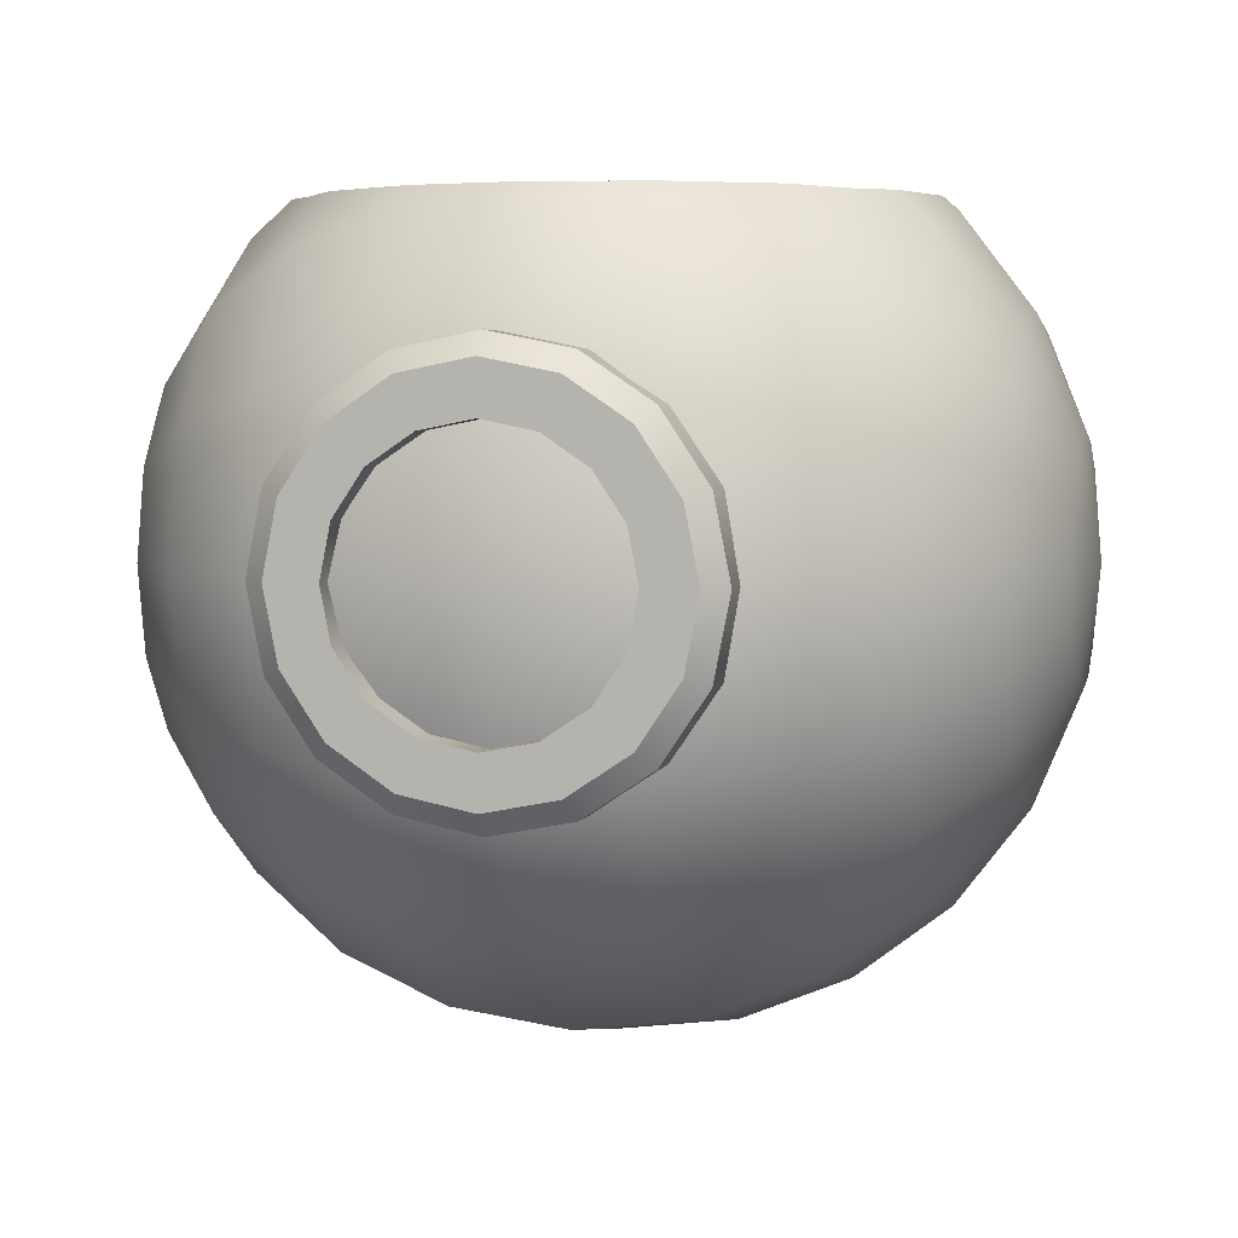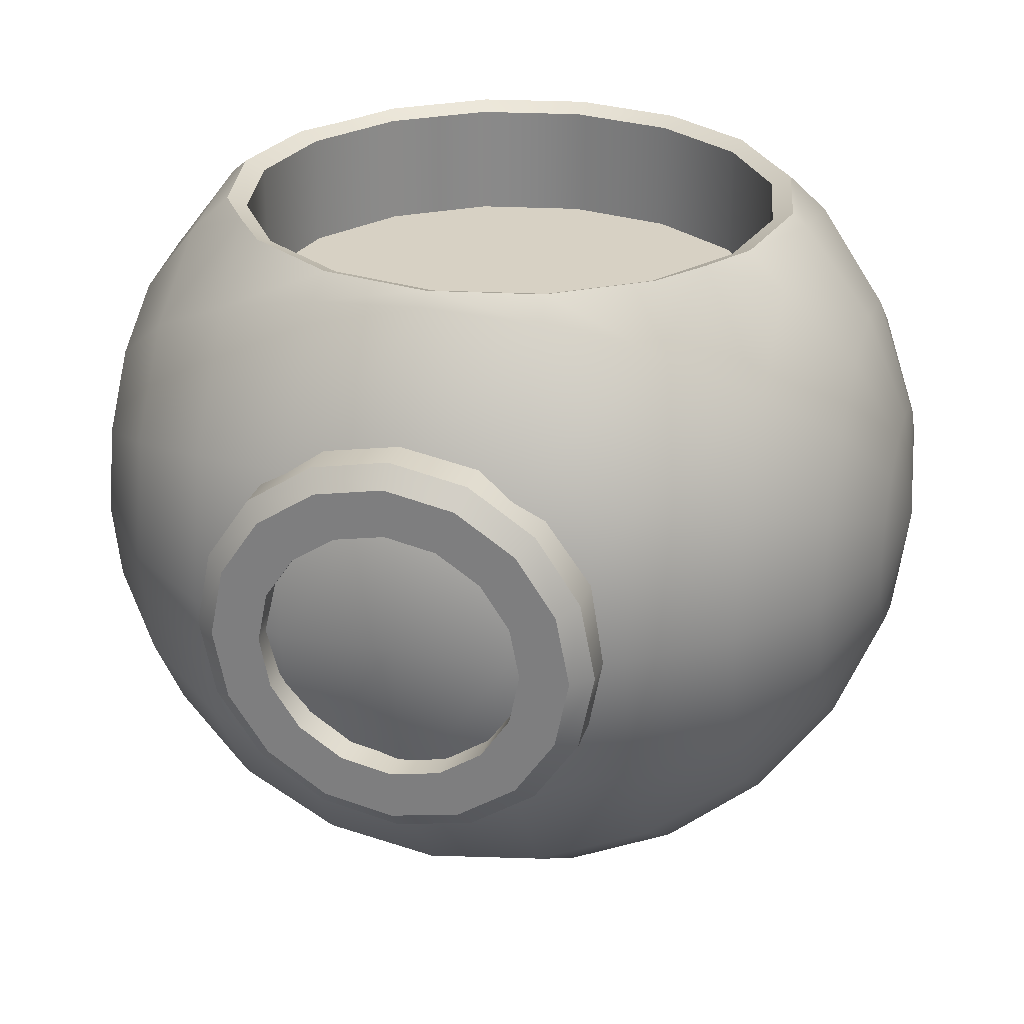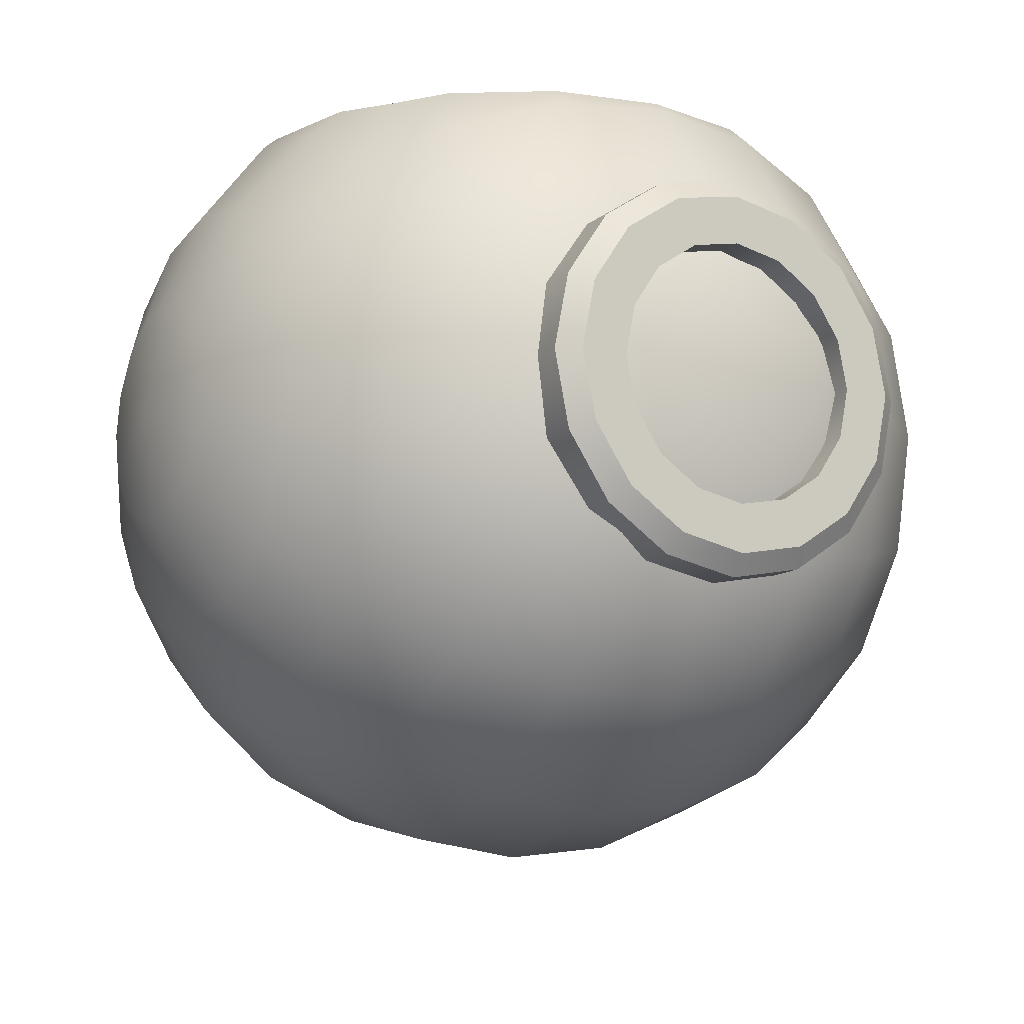
<metadata>
{"format":"obj","ext":"obj","renderer":"f3d","projection":"perspective","resolution":1024,"background":"white","views":[{"elev":4.4,"azim":104.7,"up":"+Z"},{"elev":27.1,"azim":105.8,"up":"+Z"},{"elev":-12.1,"azim":-120.4,"up":"+Z"}]}
</metadata>
<code>
g MainCharacter_Sphere.001
v 0 1.191 -0.319
v 0 0.7735 0.5622
v 0 1.068 -0.6163
v 0.296 0.7147 0.5622
v 0 0.6163 -1.068
v 0 0.319 -1.191
v 0 0 -1.233
v 0.547 0.547 0.5622
v 0 -0.319 -1.191
v 0 -0.6163 -1.068
v 0.7147 0.296 0.5622
v 0 -1.068 -0.6163
v 0.7735 0 0.5622
v 0 -1.191 -0.319
v 0.1221 1.191 -0.2948
v 0.7147 -0.296 0.5622
v 0.2359 1.068 -0.5694
v 0.3336 0.8716 -0.8053
v 0.547 -0.547 0.5622
v 0.4085 0.6163 -0.9863
v 0.4556 0.319 -1.1
v 0.296 -0.7147 0.5622
v 0.4717 0 -1.139
v 0.4556 -0.319 -1.1
v 0 -0.7735 0.5622
v 0.4085 -0.6163 -0.9863
v 0.3336 -0.8716 -0.8053
v -0.296 -0.7147 0.5622
v 0.2359 -1.068 -0.5694
v 0.1221 -1.191 -0.2948
v -0.547 -0.547 0.5622
v 0 1.233 0
v 0.2256 1.191 -0.2256
v -0.7147 -0.296 0.5622
v 0.4358 1.068 -0.4358
v 0.6163 0.8716 -0.6163
v 0.7549 0.6163 -0.7549
v -0.7735 0 0.5622
v 0.8419 0.319 -0.8419
v -0.7147 0.296 0.5622
v 0.8716 0 -0.8716
v 0.8419 -0.319 -0.8419
v 0.7549 -0.6163 -0.7549
v -0.547 0.547 0.5622
v 0.6163 -0.8716 -0.6163
v 0.4358 -1.068 -0.4358
v -0.296 0.7147 0.5622
v 0.2256 -1.191 -0.2256
v 0.2948 1.191 -0.1221
v 0.5694 1.068 -0.2359
v 0.8053 0.8716 -0.3336
v 0.9863 0.6163 -0.4085
v 1.1 0.319 -0.4556
v 1.139 0 -0.4717
v 1.1 -0.319 -0.4556
v 0.9863 -0.6163 -0.4085
v 0.8053 -0.8716 -0.3336
v 0.5694 -1.068 -0.2359
v 0.2948 -1.191 -0.1221
v 0.319 1.191 0
v 0.6163 1.068 0
v 0.8716 0.8716 0
v 1.068 0.6163 0
v 1.191 0.319 0
v 1.175 0 0
v 1.191 -0.319 0
v 1.068 -0.6163 0
v 0.8716 -0.8716 0
v 0.6163 -1.068 0
v 0.319 -1.191 0
v 0.2948 1.191 0.1221
v 0.5694 1.068 0.2359
v 0.8053 0.8716 0.3336
v 0.9863 0.6163 0.4085
v 1.1 0.319 0.4556
v 1.139 0 0.4717
v 1.1 -0.319 0.4556
v 0.9863 -0.6163 0.4085
v 0.8053 -0.8716 0.3336
v 0.5694 -1.068 0.2359
v 0.2948 -1.191 0.1221
v 0.2256 1.191 0.2256
v 0.4358 1.068 0.4358
v 0.6163 0.8716 0.6163
v 0.7549 0.6163 0.7549
v 0.8419 0.319 0.8419
v 0.8716 0 0.8716
v 0.8419 -0.319 0.8419
v 0.7549 -0.6163 0.7549
v 0.6163 -0.8716 0.6163
v 0.4358 -1.068 0.4358
v 0.2256 -1.191 0.2256
v 0.1221 1.191 0.2948
v 0.2359 1.068 0.5694
v 0.3336 0.8716 0.8053
v 0.3336 -0.8716 0.8053
v 0.2359 -1.068 0.5694
v 0.1221 -1.191 0.2948
v -0 1.191 0.319
v -0 1.068 0.6163
v -0 0.8716 0.8716
v -0 -0.8716 0.8716
v -0 -1.068 0.6163
v -0 -1.191 0.319
v -0.1221 1.191 0.2948
v -0.2359 1.068 0.5694
v -0.3336 0.8716 0.8053
v -0.3336 -0.8716 0.8053
v -0.2359 -1.068 0.5694
v -0.1221 -1.191 0.2948
v 0 -1.233 0
v -0.2256 1.191 0.2256
v -0.4358 1.068 0.4358
v -0.6163 0.8716 0.6163
v -0.7549 0.6163 0.7549
v -0.8419 0.319 0.8419
v -0.8716 0 0.8716
v -0.8419 -0.319 0.8419
v -0.7549 -0.6163 0.7549
v -0.6163 -0.8716 0.6163
v -0.4358 -1.068 0.4358
v -0.2256 -1.191 0.2256
v -0.2948 1.191 0.1221
v -0.5694 1.068 0.2359
v -0.8053 0.8716 0.3336
v -0.9863 0.6163 0.4085
v -1.1 0.319 0.4556
v -1.139 0 0.4717
v -1.1 -0.319 0.4556
v -0.9863 -0.6163 0.4085
v -0.8053 -0.8716 0.3336
v -0.5694 -1.068 0.2359
v -0.2948 -1.191 0.1221
v -0.319 1.191 -0
v -0.6163 1.068 -0
v -0.8716 0.8716 -0
v -1.068 0.6163 -0
v -1.191 0.319 -0
v -1.175 0 -1e-06
v -1.191 -0.319 -0
v -1.068 -0.6163 -0
v -0.8716 -0.8716 -0
v -0.6163 -1.068 -0
v -0.319 -1.191 -0
v -0.2948 1.191 -0.1221
v -0.5694 1.068 -0.2359
v -0.8053 0.8716 -0.3336
v -0.9863 0.6163 -0.4085
v -1.1 0.319 -0.4556
v -1.139 0 -0.4717
v -1.1 -0.319 -0.4556
v -0.9863 -0.6163 -0.4085
v -0.8053 -0.8716 -0.3336
v -0.5694 -1.068 -0.2359
v -0.2948 -1.191 -0.1221
v -0.2256 1.191 -0.2256
v -0.4358 1.068 -0.4358
v -0.6163 0.8716 -0.6163
v -0.7549 0.6163 -0.7549
v -0.8419 0.319 -0.8419
v -0.8716 0 -0.8716
v -0.8419 -0.319 -0.8419
v -0.7549 -0.6163 -0.7549
v -0.6163 -0.8716 -0.6163
v -0.4358 -1.068 -0.4358
v -0.2256 -1.191 -0.2256
v -0.1221 1.191 -0.2948
v -0.2359 1.068 -0.5694
v -0.3336 0.8716 -0.8053
v -0.4085 0.6163 -0.9863
v -0.4556 0.319 -1.1
v -0.4717 0 -1.139
v -0.4556 -0.319 -1.1
v -0.4085 -0.6163 -0.9863
v -0.3336 -0.8716 -0.8053
v -0.2359 -1.068 -0.5694
v -0.1221 -1.191 -0.2948
v 1e-06 0.8716 -0.8716
v 1e-06 -0.8716 -0.8716
v 0.601 -0.565 0.9042
v 0.547 -0.547 0.8817
v 0.4216 -0.6307 0.8817
v 0.4498 -0.6729 0.9015
v 0.4216 0.6307 0.8817
v 0.4498 0.673 0.9015
v 0.601 0.565 0.9042
v 0.547 0.547 0.8817
v 0.7147 0.296 0.8817
v 0.773 0.3066 0.9041
v 0.8339 0 0.9043
v 0.7735 0 0.8817
v 0.7147 -0.296 0.8817
v 0.773 -0.3066 0.9041
v 0.3094 0.7685 0.9045
v 0.296 0.7147 0.8817
v -0 0.7735 0.8817
v -0 0.8308 0.907
v 0.296 -0.7147 0.8817
v 0.3097 -0.7685 0.9046
v -0 -0.8308 0.907
v -0 -0.7735 0.8817
v -0.3094 -0.7685 0.9045
v -0.296 -0.7147 0.8817
v -0.4216 -0.6307 0.8817
v -0.4498 -0.6729 0.9015
v -0.296 0.7147 0.8817
v -0.3097 0.7685 0.9046
v -0.4216 0.6307 0.8817
v -0.4498 0.673 0.9015
v -0.547 -0.547 0.8817
v -0.601 -0.565 0.9042
v -0.547 0.547 0.8817
v -0.601 0.565 0.9042
v -0.773 0.3066 0.9041
v -0.7147 0.296 0.8817
v -0.8339 0 0.9043
v -0.7735 0 0.8817
v -0.773 -0.3066 0.9041
v -0.7147 -0.296 0.8817
v 0.8984 0.5606 0
v 1.177 0.5606 0
v 0.8984 0.5179 -0.2145
v 1.177 0.5179 -0.2145
v 0.8984 0.3964 -0.3964
v 1.177 0.3964 -0.3964
v 0.8984 0.2145 -0.5179
v 1.177 0.2145 -0.5179
v 0.8984 0 -0.5606
v 1.177 -0 -0.5606
v 0.8984 -0.2145 -0.5179
v 1.177 -0.2145 -0.5179
v 0.8984 -0.3964 -0.3964
v 1.177 -0.3964 -0.3964
v 0.8984 -0.5179 -0.2145
v 1.177 -0.5179 -0.2145
v 0.8984 -0.5606 0
v 1.177 -0.5606 0
v 0.8984 -0.5179 0.2145
v 1.177 -0.5179 0.2145
v 0.8984 -0.3964 0.3964
v 1.177 -0.3964 0.3964
v 0.8984 -0.2145 0.5179
v 1.177 -0.2145 0.5179
v 0.8984 0 0.5606
v 1.177 -0 0.5606
v 0.8984 0.2145 0.5179
v 1.177 0.2145 0.5179
v 0.8984 0.3964 0.3964
v 1.177 0.3964 0.3964
v 0.8984 0.5179 0.2145
v 1.177 0.5179 0.2145
v 1.224 -0.2592 -0.2592
v 1.224 0.2592 0.2592
v 1.224 0.3387 -0.1403
v 1.224 0.2592 -0.2592
v 1.224 0.1403 -0.3387
v 1.224 -0 -0.3666
v 1.224 -0.1403 -0.3387
v 1.224 -0.3387 -0.1403
v 1.224 -0.3666 -0
v 1.224 -0.3387 0.1403
v 1.224 -0.2592 0.2592
v 1.224 -0.1403 0.3387
v 1.224 -0 0.3666
v 1.224 0.1403 0.3387
v 1.224 0.3387 0.1403
v 1.224 0.3666 -0
v 1.224 0.3553 -0.3553
v 1.224 0.4642 -0.1923
v 1.224 0.1923 -0.4642
v 1.224 -0 -0.5024
v 1.224 -0.1923 -0.4642
v 1.224 -0.5024 -0
v 1.224 -0.4642 -0.1923
v 1.224 -0.4642 0.1923
v 1.224 -0.3553 0.3553
v 1.224 -0.1923 0.4642
v 1.224 -0 0.5024
v 1.224 0.1923 0.4642
v 1.224 -0.3553 -0.3553
v 1.224 0.4642 0.1923
v 1.224 0.3553 0.3553
v 1.224 0.5024 -0
v 1.139 0.2592 -0.2592
v 1.139 0.3387 -0.1403
v 1.139 0.1403 -0.3387
v 1.139 -0 -0.3666
v 1.139 -0.1403 -0.3387
v 1.139 -0.3666 -0
v 1.139 -0.3387 -0.1403
v 1.139 -0.3387 0.1403
v 1.139 -0.2592 0.2592
v 1.139 -0.1403 0.3387
v 1.139 -0 0.3666
v 1.139 0.1403 0.3387
v 1.139 -0.2592 -0.2592
v 1.139 0.3387 0.1403
v 1.139 0.2592 0.2592
v 1.139 0.3666 -0
v -0.8984 0.5606 0
v -1.177 0.5606 0
v -0.8984 0.5179 -0.2145
v -1.177 0.5179 -0.2145
v -0.8984 0.3964 -0.3964
v -1.177 0.3964 -0.3964
v -0.8984 0.2145 -0.5179
v -1.177 0.2145 -0.5179
v -0.8984 0 -0.5606
v -1.177 -0 -0.5606
v -0.8984 -0.2145 -0.5179
v -1.177 -0.2145 -0.5179
v -0.8984 -0.3964 -0.3964
v -1.177 -0.3964 -0.3964
v -0.8984 -0.5179 -0.2145
v -1.177 -0.5179 -0.2145
v -0.8984 -0.5606 0
v -1.177 -0.5606 0
v -0.8984 -0.5179 0.2145
v -1.177 -0.5179 0.2145
v -0.8984 -0.3964 0.3964
v -1.177 -0.3964 0.3964
v -0.8984 -0.2145 0.5179
v -1.177 -0.2145 0.5179
v -0.8984 0 0.5606
v -1.177 -0 0.5606
v -0.8984 0.2145 0.5179
v -1.177 0.2145 0.5179
v -0.8984 0.3964 0.3964
v -1.177 0.3964 0.3964
v -0.8984 0.5179 0.2145
v -1.177 0.5179 0.2145
v -1.224 -0.2592 -0.2592
v -1.224 0.2592 0.2592
v -1.224 0.3387 -0.1403
v -1.224 0.2592 -0.2592
v -1.224 0.1403 -0.3387
v -1.224 -0 -0.3666
v -1.224 -0.1403 -0.3387
v -1.224 -0.3387 -0.1403
v -1.224 -0.3666 -0
v -1.224 -0.3387 0.1403
v -1.224 -0.2592 0.2592
v -1.224 -0.1403 0.3387
v -1.224 -0 0.3666
v -1.224 0.1403 0.3387
v -1.224 0.3387 0.1403
v -1.224 0.3666 -0
v -1.224 0.3553 -0.3553
v -1.224 0.4642 -0.1923
v -1.224 0.1923 -0.4642
v -1.224 -0 -0.5024
v -1.224 -0.1923 -0.4642
v -1.224 -0.5024 -0
v -1.224 -0.4642 -0.1923
v -1.224 -0.4642 0.1923
v -1.224 -0.3553 0.3553
v -1.224 -0.1923 0.4642
v -1.224 -0 0.5024
v -1.224 0.1923 0.4642
v -1.224 -0.3553 -0.3553
v -1.224 0.4642 0.1923
v -1.224 0.3553 0.3553
v -1.224 0.5024 -0
v -1.139 0.2592 -0.2592
v -1.139 0.3387 -0.1403
v -1.139 0.1403 -0.3387
v -1.139 -0 -0.3666
v -1.139 -0.1403 -0.3387
v -1.139 -0.3666 -0
v -1.139 -0.3387 -0.1403
v -1.139 -0.3387 0.1403
v -1.139 -0.2592 0.2592
v -1.139 -0.1403 0.3387
v -1.139 -0 0.3666
v -1.139 0.1403 0.3387
v -1.139 -0.2592 -0.2592
v -1.139 0.3387 0.1403
v -1.139 0.2592 0.2592
v -1.139 0.3666 -0
g off
f 179 10 26 27
f 7 6 21 23
f 178 3 17 18
f 12 179 27 29
f 9 7 23 24
f 5 178 18 20
f 14 12 29 30
f 1 32 15
f 10 9 24 26
f 6 5 20 21
f 111 14 30
f 3 1 15 17
f 20 18 36 37
f 30 29 46 48
f 15 32 33
f 26 24 42 43
f 21 20 37 39
f 111 30 48
f 17 15 33 35
f 27 26 43 45
f 23 21 39 41
f 18 17 35 36
f 29 27 45 46
f 24 23 41 42
f 41 39 53 54
f 36 35 50 51
f 46 45 57 58
f 42 41 54 55
f 37 36 51 52
f 48 46 58 59
f 33 32 49
f 43 42 55 56
f 39 37 52 53
f 111 48 59
f 35 33 49 50
f 45 43 56 57
f 53 52 63 64
f 111 59 70
f 50 49 60 61
f 57 56 67 68
f 54 53 64 65
f 51 50 61 62
f 58 57 68 69
f 55 54 65 66
f 52 51 62 63
f 59 58 69 70
f 49 32 60
f 56 55 66 67
f 66 65 76 77
f 63 62 73 74
f 70 69 80 81
f 60 32 71
f 67 66 77 78
f 64 63 74 75
f 111 70 81
f 61 60 71 72
f 68 67 78 79
f 65 64 75 76
f 62 61 72 73
f 69 68 79 80
f 76 75 86 87
f 73 72 83 84
f 80 79 90 91
f 77 76 87 88
f 74 73 84 85
f 81 80 91 92
f 71 32 82
f 78 77 88 89
f 75 74 85 86
f 111 81 92
f 72 71 82 83
f 79 78 89 90
f 16 19 181 192
f 4 8 187 184 195
f 111 92 98
f 83 82 93 94
f 96 183 199
f 191 13 16 192
f 84 83 94 95
f 91 90 96 97
f 89 88 193
f 85 185 186
f 92 91 97 98
f 82 32 93
f 207 197 101
f 98 97 103 104
f 93 32 99
f 111 98 104
f 94 93 99 100
f 199 200 102
f 95 94 100 101
f 97 96 102 103
f 201 25 28 203
f 101 100 106 107
f 103 102 108 109
f 209 107 114 115
f 104 103 109 110
f 99 32 105
f 111 104 110
f 100 99 105 106
f 105 32 112
f 120 205 119
f 217 38 40 215
f 111 110 122
f 106 105 112 113
f 107 209 207
f 115 116 214
f 107 106 113 114
f 109 108 120 121
f 219 34 38 217
f 213 209 115
f 110 109 121 122
f 121 120 131 132
f 118 117 128 129
f 115 114 125 126
f 122 121 132 133
f 112 32 123
f 119 118 129 130
f 116 115 126 127
f 111 122 133
f 113 112 123 124
f 120 119 130 131
f 117 116 127 128
f 114 113 124 125
f 124 123 134 135
f 131 130 141 142
f 128 127 138 139
f 125 124 135 136
f 132 131 142 143
f 129 128 139 140
f 126 125 136 137
f 133 132 143 144
f 123 32 134
f 130 129 140 141
f 127 126 137 138
f 111 133 144
f 144 143 154 155
f 134 32 145
f 141 140 151 152
f 138 137 148 149
f 111 144 155
f 135 134 145 146
f 142 141 152 153
f 139 138 149 150
f 136 135 146 147
f 143 142 153 154
f 140 139 150 151
f 137 136 147 148
f 147 146 157 158
f 154 153 164 165
f 151 150 161 162
f 148 147 158 159
f 155 154 165 166
f 145 32 156
f 152 151 162 163
f 149 148 159 160
f 111 155 166
f 146 145 156 157
f 153 152 163 164
f 150 149 160 161
f 111 166 177
f 157 156 167 168
f 164 163 174 175
f 161 160 171 172
f 158 157 168 169
f 165 164 175 176
f 162 161 172 173
f 159 158 169 170
f 166 165 176 177
f 156 32 167
f 163 162 173 174
f 160 159 170 171
f 170 169 178 5
f 177 176 12 14
f 167 32 1
f 174 173 9 10
f 171 170 5 6
f 111 177 14
f 168 167 1 3
f 175 174 10 179
f 172 171 6 7
f 169 168 3 178
f 176 175 179 12
f 173 172 7 9
f 197 194 101
f 194 185 95
f 189 86 85
f 190 87 86 189
f 88 87 190 193
f 183 90 89
f 89 193 180
f 102 96 199
f 202 205 108
f 108 102 202
f 211 218 119
f 218 118 119
f 116 117 216 214
f 115 214 213
f 101 107 207
f 198 22 25 201
f 44 40 38 13 11 8 4 2 47
f 186 189 85
f 196 2 4 195
f 47 2 196 206
f 44 47 206 208 212
f 187 8 11 188
f 188 11 13 191
f 216 117 118 218
f 219 210 31 34
f 95 101 194
f 182 181 19 22 198
f 185 85 84 95
f 183 96 90
f 102 200 202
f 204 203 28 31 210
f 120 108 205
f 215 40 44 212
f 119 205 211
f 207 209 208 206
f 187 188 189 186
f 197 207 206 196
f 213 214 215 212
f 203 204 205 202
f 181 182 183 180
f 184 187 186 185
f 214 216 217 215
f 185 194 195 184
f 191 192 193 190
f 201 203 202 200
f 216 218 219 217
f 212 208 209 213
f 182 198 199 183
f 211 205 204 210
f 188 191 190 189
f 218 211 210 219
f 198 201 200 199
f 194 197 196 195
f 192 181 180 193
f 180 183 89
f 13 38 34 31 28 25 22 19 16
f 220 221 223 222
f 222 223 225 224
f 224 225 227 226
f 226 227 229 228
f 228 229 231 230
f 230 231 233 232
f 232 233 235 234
f 234 235 237 236
f 236 237 239 238
f 238 239 241 240
f 240 241 243 242
f 242 243 245 244
f 244 245 247 246
f 246 247 249 248
f 223 269 268 225
f 248 249 251 250
f 250 251 221 220
f 247 279 282 249
f 233 280 274 235
f 243 277 278 245
f 229 271 272 231
f 239 275 276 241
f 249 282 281 251
f 225 268 270 227
f 235 274 273 237
f 245 278 279 247
f 231 272 280 233
f 241 276 277 243
f 251 281 283 221
f 227 270 271 229
f 237 273 275 239
f 258 257 287 288
f 221 283 269 223
f 254 255 268 269
f 255 256 270 268
f 256 257 271 270
f 257 258 272 271
f 259 260 273 274
f 260 261 275 273
f 261 262 276 275
f 262 263 277 276
f 263 264 278 277
f 264 265 279 278
f 252 259 274 280
f 253 266 281 282
f 267 254 269 283
f 258 252 280 272
f 265 253 282 279
f 266 267 283 281
f 266 253 298 297
f 260 259 290 289
f 254 267 299 285
f 261 260 289 291
f 252 258 288 296
f 262 261 291 292
f 253 265 295 298
f 263 262 292 293
f 255 254 285 284
f 267 266 297 299
f 264 263 293 294
f 256 255 284 286
f 265 264 294 295
f 257 256 286 287
f 259 252 296 290
f 300 302 303 301
f 302 304 305 303
f 304 306 307 305
f 306 308 309 307
f 308 310 311 309
f 310 312 313 311
f 312 314 315 313
f 314 316 317 315
f 316 318 319 317
f 318 320 321 319
f 320 322 323 321
f 322 324 325 323
f 324 326 327 325
f 326 328 329 327
f 303 305 348 349
f 328 330 331 329
f 330 300 301 331
f 327 329 362 359
f 313 315 354 360
f 323 325 358 357
f 309 311 352 351
f 319 321 356 355
f 329 331 361 362
f 305 307 350 348
f 315 317 353 354
f 325 327 359 358
f 311 313 360 352
f 321 323 357 356
f 331 301 363 361
f 307 309 351 350
f 317 319 355 353
f 338 368 367 337
f 301 303 349 363
f 334 349 348 335
f 335 348 350 336
f 336 350 351 337
f 337 351 352 338
f 339 354 353 340
f 340 353 355 341
f 341 355 356 342
f 342 356 357 343
f 343 357 358 344
f 344 358 359 345
f 332 360 354 339
f 333 362 361 346
f 347 363 349 334
f 338 352 360 332
f 345 359 362 333
f 346 361 363 347
f 346 377 378 333
f 340 369 370 339
f 334 365 379 347
f 341 371 369 340
f 332 376 368 338
f 342 372 371 341
f 333 378 375 345
f 343 373 372 342
f 335 364 365 334
f 347 379 377 346
f 344 374 373 343
f 336 366 364 335
f 345 375 374 344
f 337 367 366 336
f 339 370 376 332

</code>
